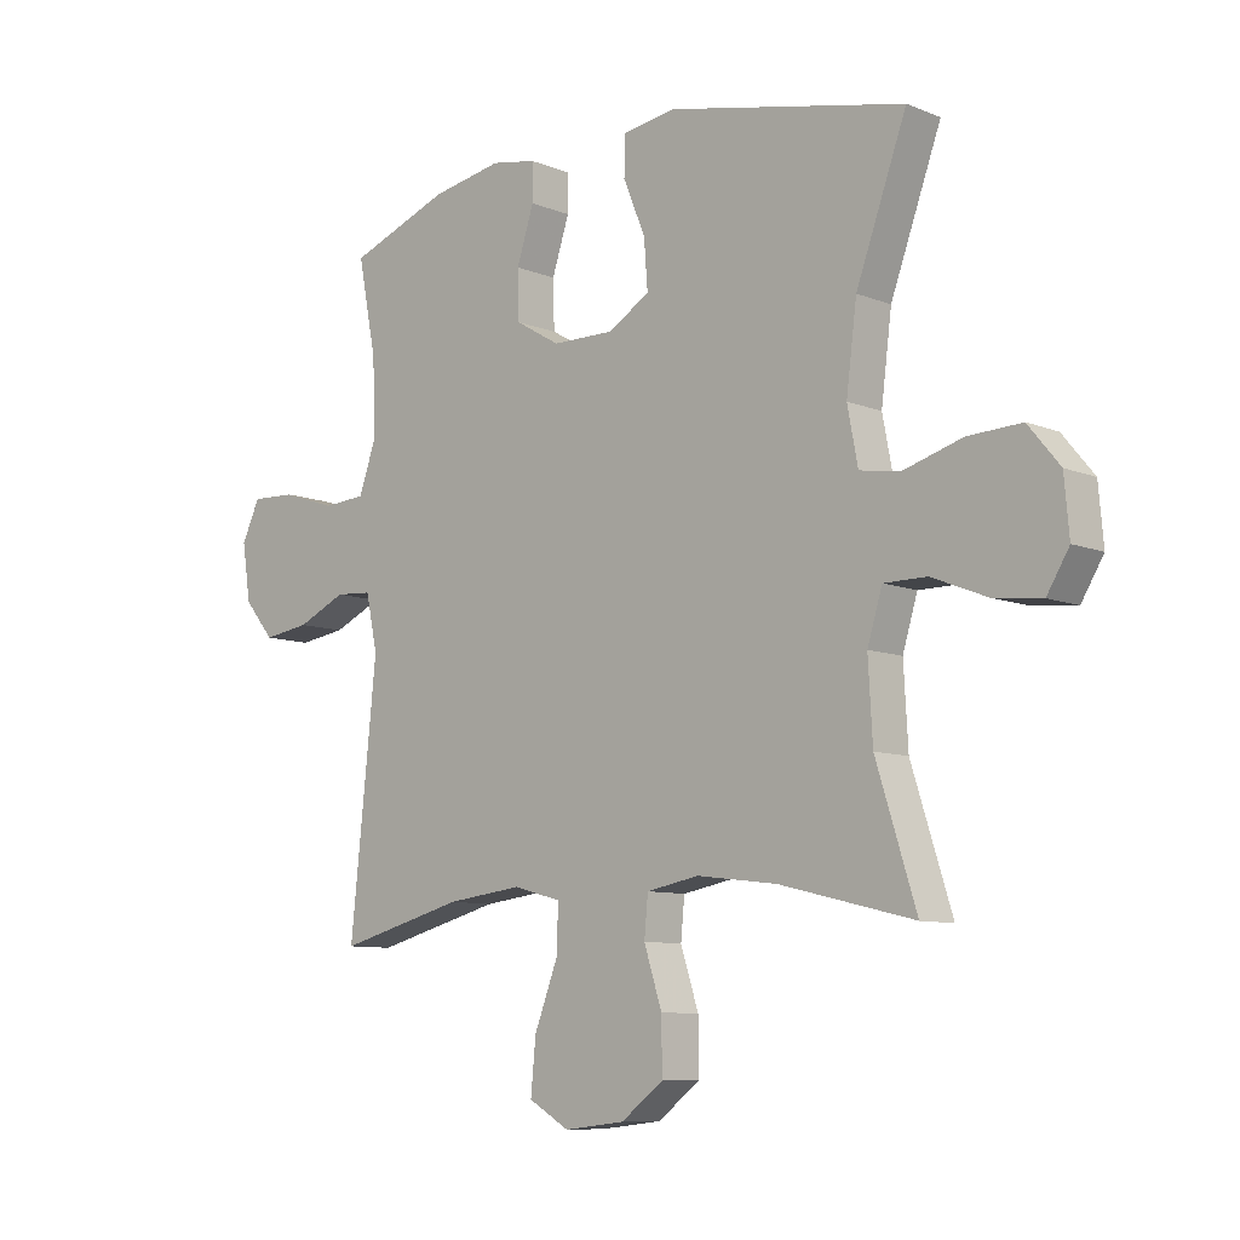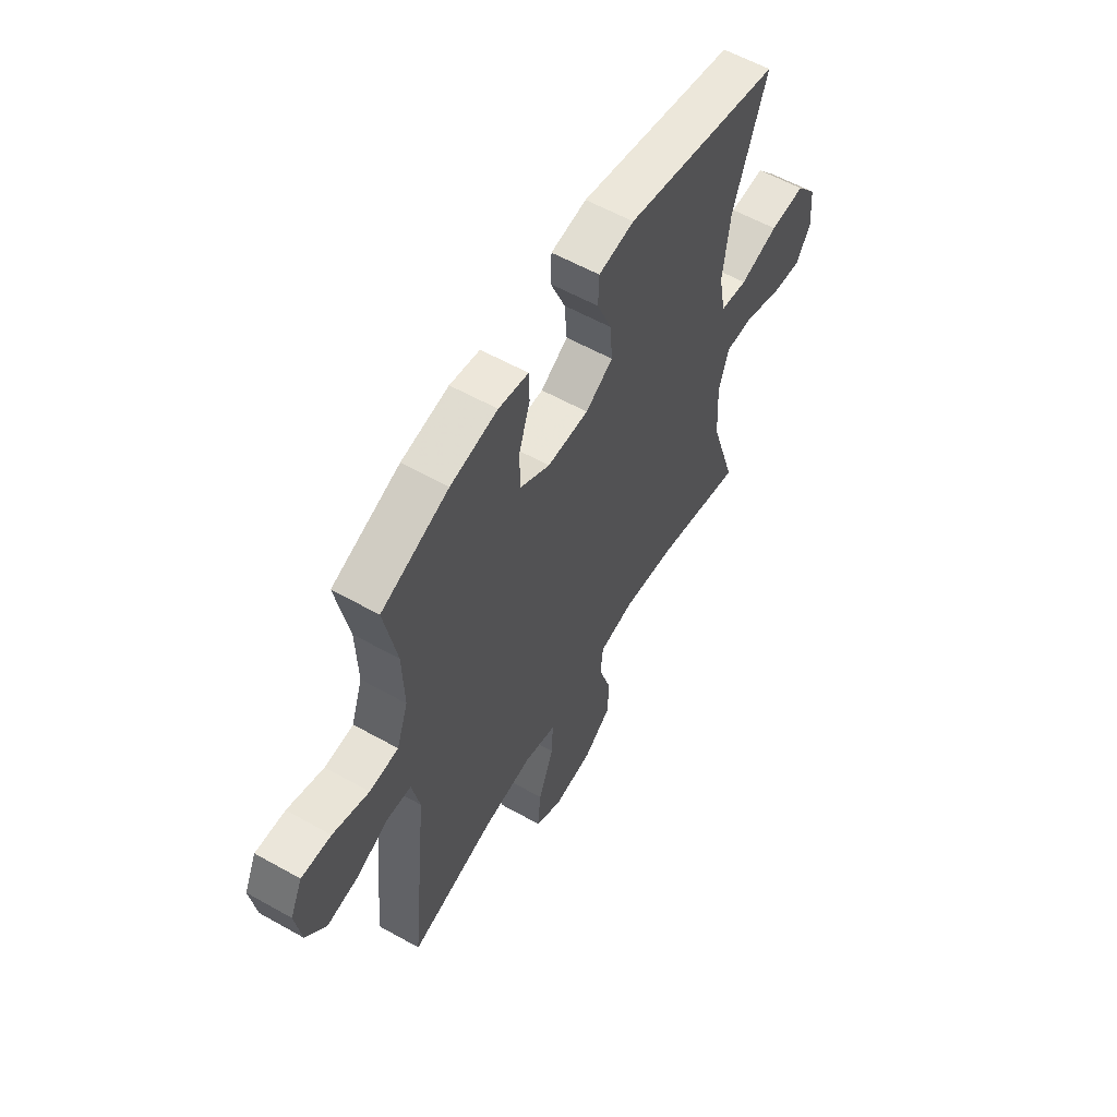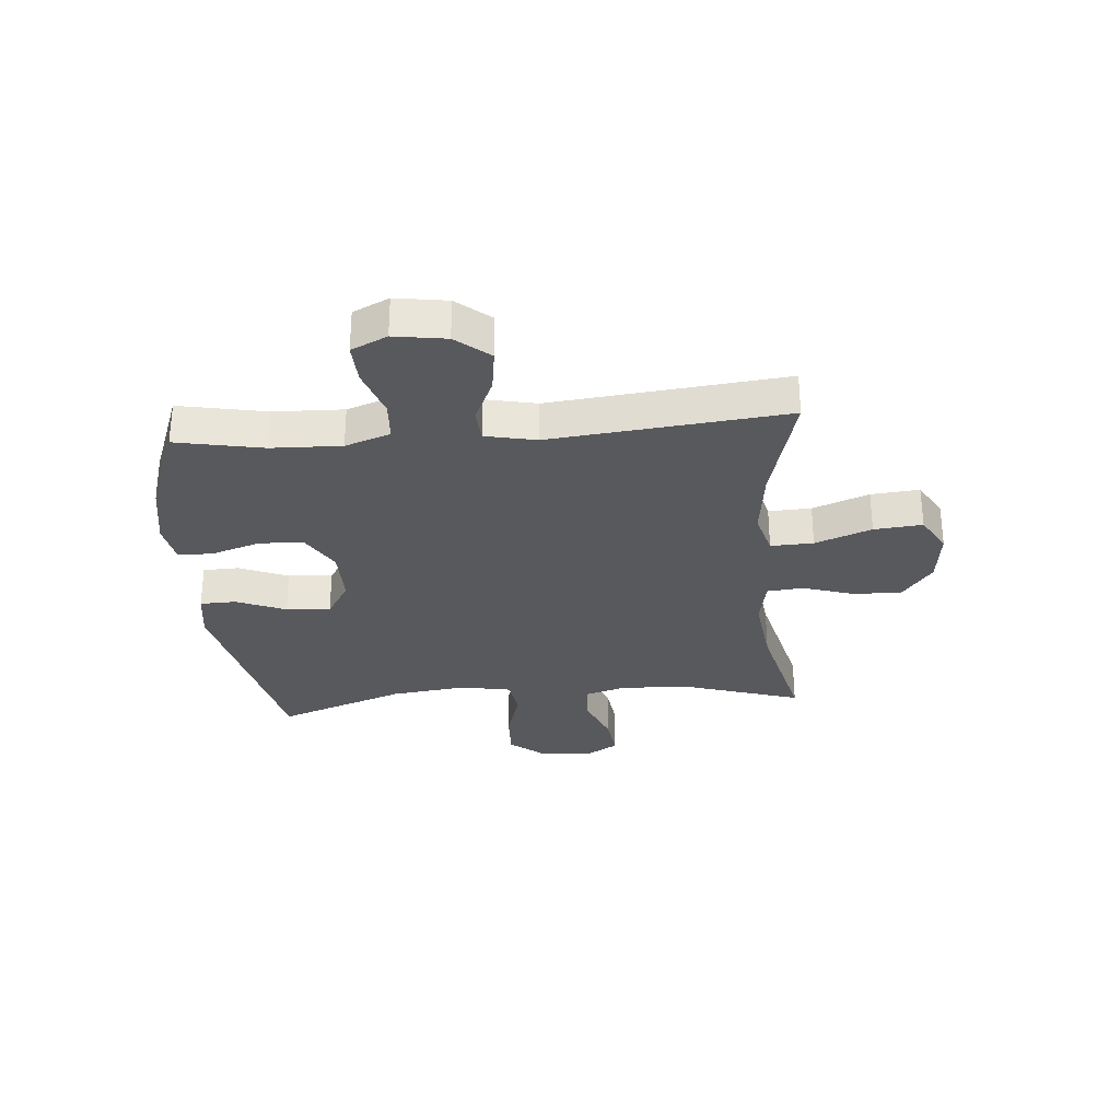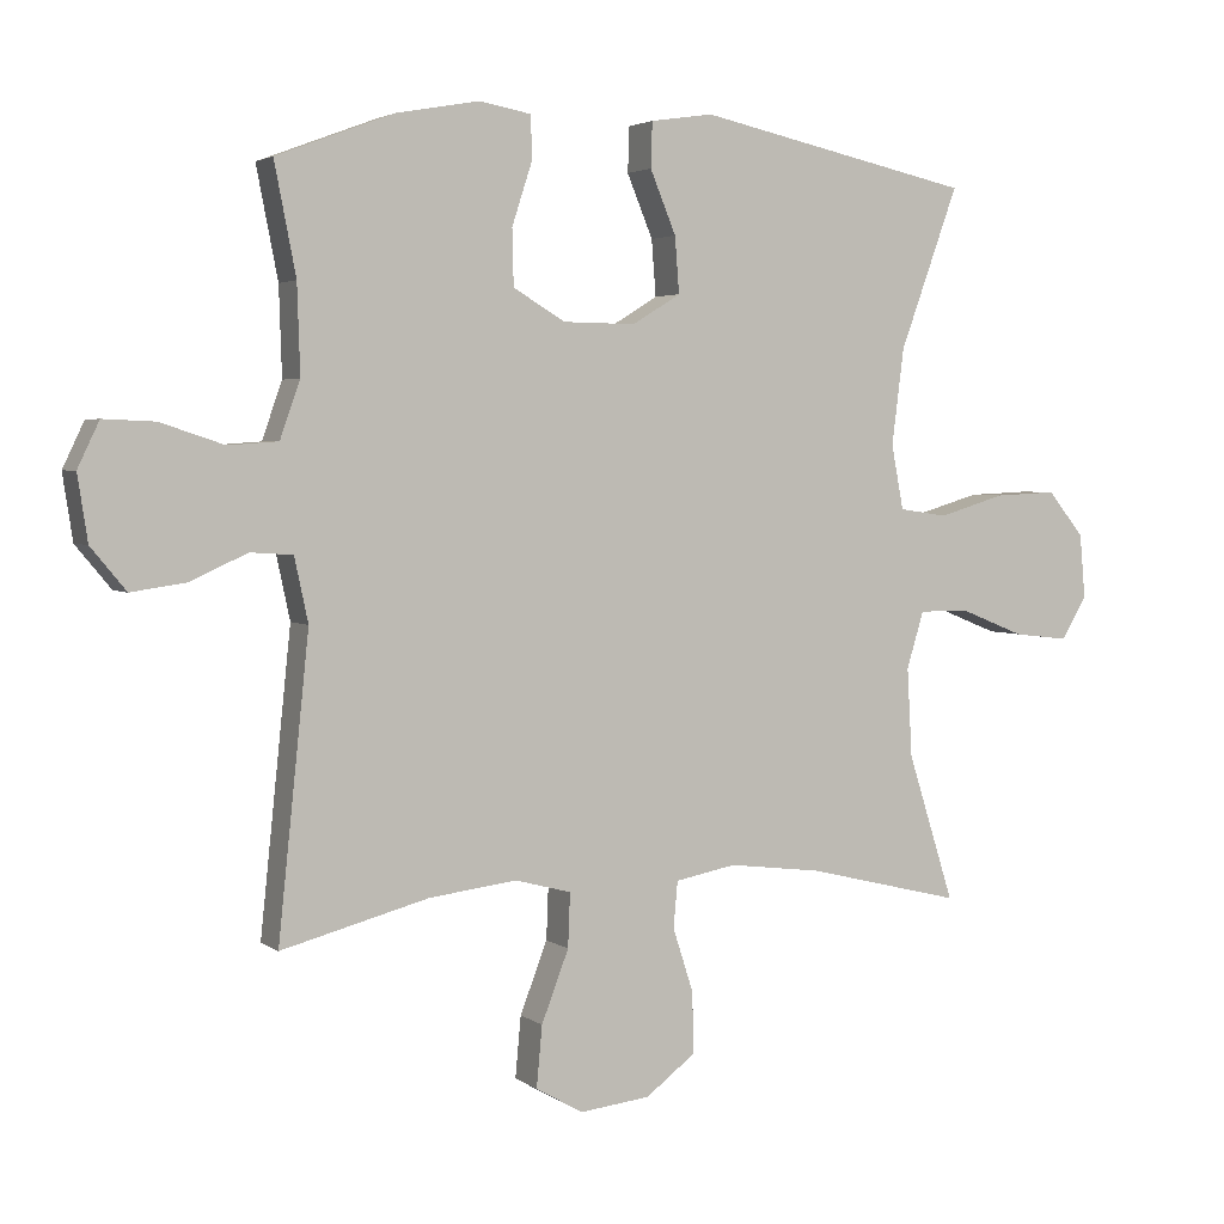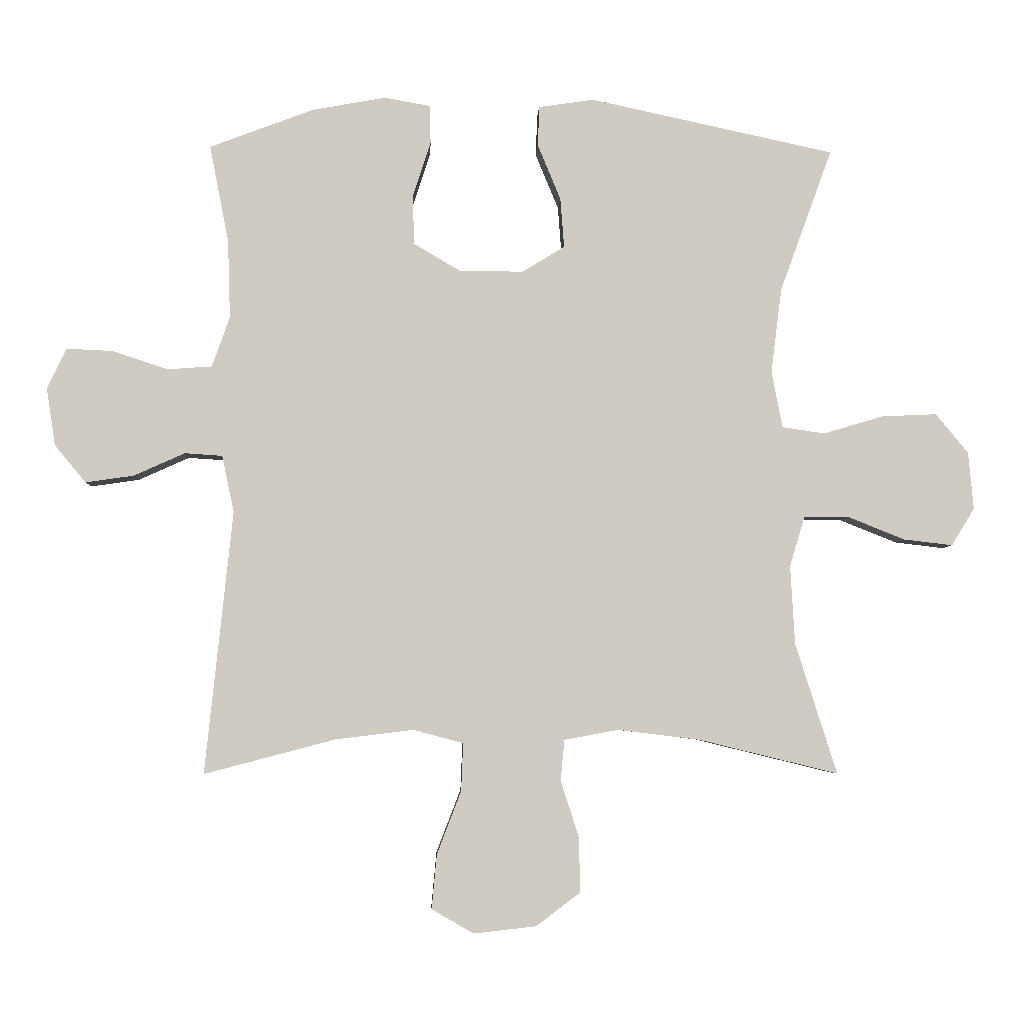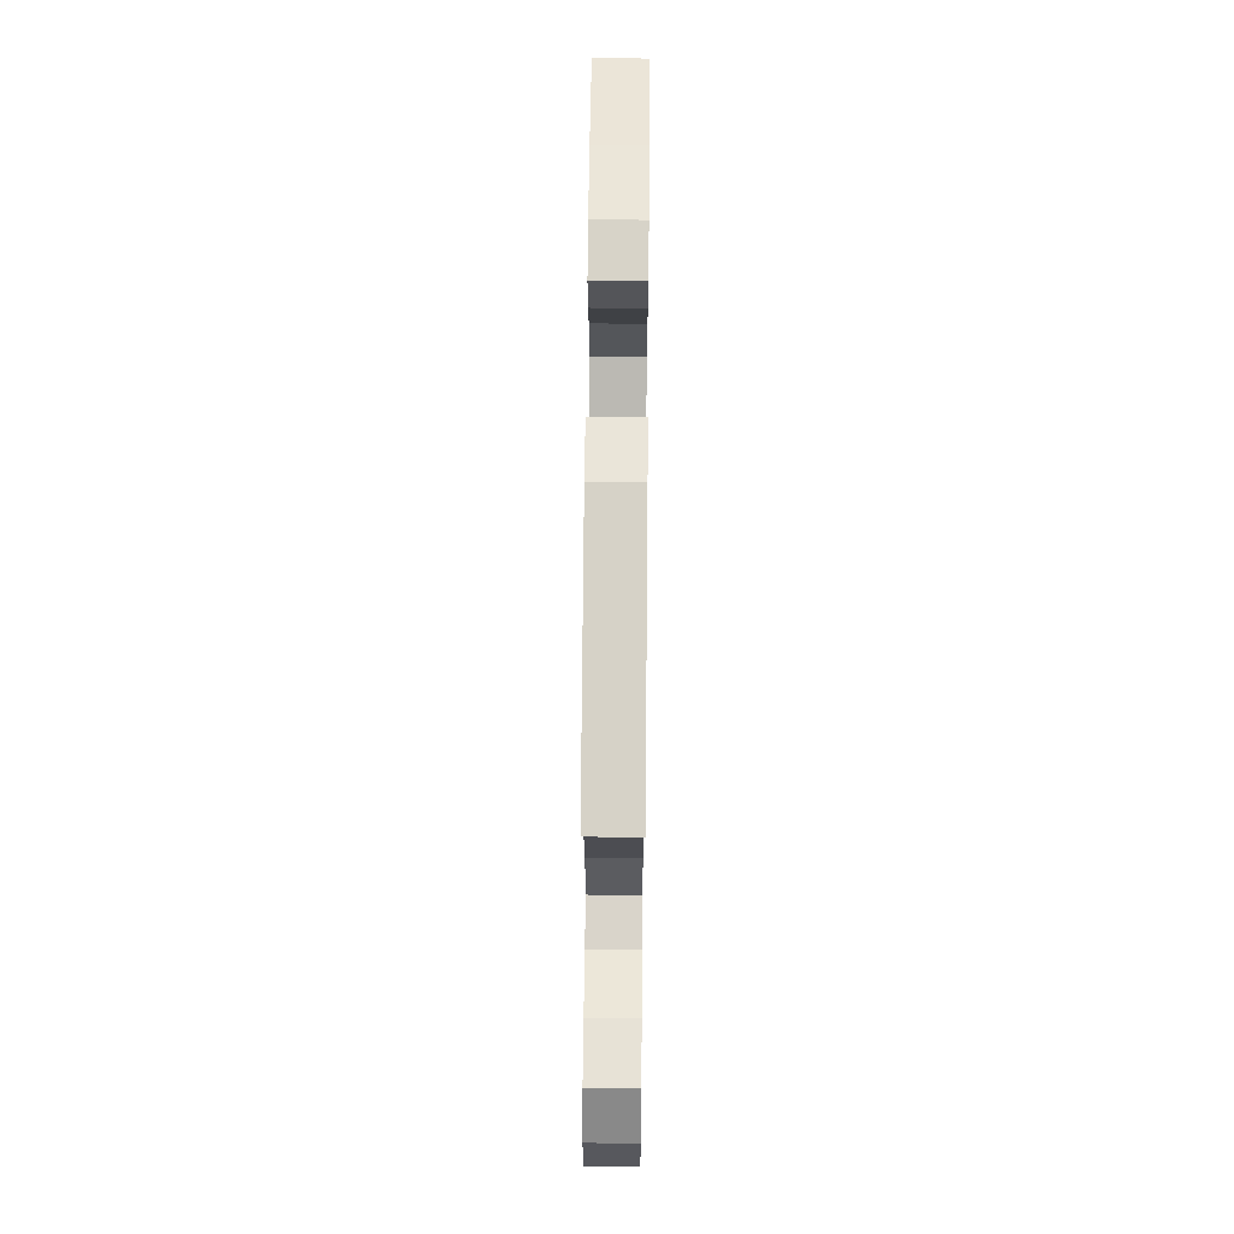
<metadata>
{"format":"obj","ext":"obj","renderer":"f3d","projection":"perspective","resolution":1024,"background":"white","views":[{"elev":-8.9,"azim":-136.9,"up":"+Z"},{"elev":58.4,"azim":120.1,"up":"+Z"},{"elev":-30.0,"azim":94.8,"up":"+Y"},{"elev":3.2,"azim":154.4,"up":"+Z"},{"elev":-4.7,"azim":177.8,"up":"+Z"},{"elev":66.3,"azim":-89.5,"up":"+Z"}]}
</metadata>
<code>
v 0.5 0.07 0.5
v 0.47 0.07 0.347
v 0.466 0.07 0.224
v 0.494 0.07 0.145
v 0.564 0.07 0.14
v 0.652 0.07 0.169
v 0.724 0.07 0.172
v 0.754 0.07 0.109
v 0.74 0.07 0.018
v 0.691 0.07 -0.041
v 0.615 0.07 -0.03
v 0.535 0.07 0.006
v 0.476 0.07 0.002
v 0.457 0.07 -0.087
v 0.5 0.07 -0.5
v 0.294 0.07 -0.446
v 0.171 0.07 -0.431
v 0.093 0.07 -0.452
v 0.096 0.07 -0.527
v 0.134 0.07 -0.626
v 0.142 0.07 -0.711
v 0.076 0.07 -0.749
v -0.022 0.07 -0.738
v -0.091 0.07 -0.686
v -0.09 0.07 -0.601
v -0.061 0.07 -0.511
v -0.067 0.07 -0.447
v -0.152 0.07 -0.431
v -0.282 0.07 -0.447
v -0.5 0.07 -0.5
v -0.435 0.07 -0.295
v -0.428 0.07 -0.171
v -0.452 0.07 -0.092
v -0.522 0.07 -0.092
v -0.612 0.07 -0.128
v -0.689 0.07 -0.137
v -0.725 0.07 -0.078
v -0.717 0.07 0.012
v -0.666 0.07 0.074
v -0.579 0.07 0.07
v -0.485 0.07 0.042
v -0.418 0.07 0.052
v -0.401 0.07 0.141
v -0.418 0.07 0.275
v -0.5 0.07 0.5
v -0.115 0.07 0.583
v -0.028 0.07 0.57
v -0.026 0.07 0.507
v -0.062 0.07 0.42
v -0.068 0.07 0.342
v -0.001 0.07 0.301
v 0.1 0.07 0.302
v 0.173 0.07 0.345
v 0.175 0.07 0.423
v 0.147 0.07 0.509
v 0.148 0.07 0.57
v 0.221 0.07 0.583
v 0.336 0.07 0.562
v 0.5 0 0.5
v 0.47 0 0.347
v 0.466 0 0.224
v 0.494 0 0.145
v 0.564 0 0.14
v 0.652 0 0.169
v 0.724 0 0.172
v 0.754 0 0.109
v 0.74 0 0.018
v 0.691 0 -0.041
v 0.615 0 -0.03
v 0.535 0 0.006
v 0.476 0 0.002
v 0.457 0 -0.087
v 0.5 0 -0.5
v 0.294 0 -0.446
v 0.171 0 -0.431
v 0.093 0 -0.452
v 0.096 0 -0.527
v 0.134 0 -0.626
v 0.142 0 -0.711
v 0.076 0 -0.749
v -0.022 0 -0.738
v -0.091 0 -0.686
v -0.09 0 -0.601
v -0.061 0 -0.511
v -0.067 0 -0.447
v -0.152 0 -0.431
v -0.282 0 -0.447
v -0.5 0 -0.5
v -0.435 0 -0.295
v -0.428 0 -0.171
v -0.452 0 -0.092
v -0.522 0 -0.092
v -0.612 0 -0.128
v -0.689 0 -0.137
v -0.725 0 -0.078
v -0.717 0 0.012
v -0.666 0 0.074
v -0.579 0 0.07
v -0.485 0 0.042
v -0.418 0 0.052
v -0.401 0 0.141
v -0.418 0 0.275
v -0.5 0 0.5
v -0.115 0 0.583
v -0.028 0 0.57
v -0.026 0 0.507
v -0.062 0 0.42
v -0.068 0 0.342
v -0.001 0 0.301
v 0.1 0 0.302
v 0.173 0 0.345
v 0.175 0 0.423
v 0.147 0 0.509
v 0.148 0 0.57
v 0.221 0 0.583
v 0.336 0 0.562
f 58 1 2
f 57 58 2
f 56 57 2
f 55 56 2
f 54 55 2
f 53 54 2 3
f 52 53 3 4
f 51 52 4
f 47 48 49
f 46 47 49
f 45 46 49
f 44 45 49
f 43 44 49 50
f 42 43 50 51
f 39 40 41
f 38 39 41
f 37 38 41
f 36 37 41
f 35 36 41
f 34 35 41
f 33 34 41 42
f 42 51 4
f 33 42 4
f 32 33 4
f 29 30 31
f 32 4 5
f 31 32 5
f 29 31 5
f 28 29 5
f 24 25 26
f 23 24 26
f 22 23 26
f 21 22 26
f 20 21 26
f 19 20 26
f 18 19 26 27
f 27 28 5
f 18 27 5
f 17 18 5
f 14 15 16
f 13 14 16 17
f 10 11 12
f 9 10 12
f 8 9 12
f 7 8 12
f 6 7 12
f 5 6 12
f 5 12 13
f 5 13 17
f 60 59 116
f 60 116 115
f 60 115 114
f 60 114 113
f 60 113 112
f 61 60 112 111
f 62 61 111 110
f 62 110 109
f 107 106 105
f 107 105 104
f 107 104 103
f 107 103 102
f 108 107 102 101
f 109 108 101 100
f 99 98 97
f 99 97 96
f 99 96 95
f 99 95 94
f 99 94 93
f 99 93 92
f 100 99 92 91
f 62 109 100
f 62 100 91
f 62 91 90
f 89 88 87
f 63 62 90
f 63 90 89
f 63 89 87
f 63 87 86
f 84 83 82
f 84 82 81
f 84 81 80
f 84 80 79
f 84 79 78
f 84 78 77
f 85 84 77 76
f 63 86 85
f 63 85 76
f 63 76 75
f 74 73 72
f 75 74 72 71
f 70 69 68
f 70 68 67
f 70 67 66
f 70 66 65
f 70 65 64
f 70 64 63
f 71 70 63
f 75 71 63
f 1 59 60 2
f 2 60 61 3
f 3 61 62 4
f 4 62 63 5
f 5 63 64 6
f 6 64 65 7
f 7 65 66 8
f 8 66 67 9
f 9 67 68 10
f 10 68 69 11
f 11 69 70 12
f 12 70 71 13
f 13 71 72 14
f 14 72 73 15
f 15 73 74 16
f 16 74 75 17
f 17 75 76 18
f 18 76 77 19
f 19 77 78 20
f 20 78 79 21
f 21 79 80 22
f 22 80 81 23
f 23 81 82 24
f 24 82 83 25
f 25 83 84 26
f 26 84 85 27
f 27 85 86 28
f 28 86 87 29
f 29 87 88 30
f 30 88 89 31
f 31 89 90 32
f 32 90 91 33
f 33 91 92 34
f 34 92 93 35
f 35 93 94 36
f 36 94 95 37
f 37 95 96 38
f 38 96 97 39
f 39 97 98 40
f 40 98 99 41
f 41 99 100 42
f 42 100 101 43
f 43 101 102 44
f 44 102 103 45
f 45 103 104 46
f 46 104 105 47
f 47 105 106 48
f 48 106 107 49
f 49 107 108 50
f 50 108 109 51
f 51 109 110 52
f 52 110 111 53
f 53 111 112 54
f 54 112 113 55
f 55 113 114 56
f 56 114 115 57
f 57 115 116 58
f 58 116 59 1

</code>
